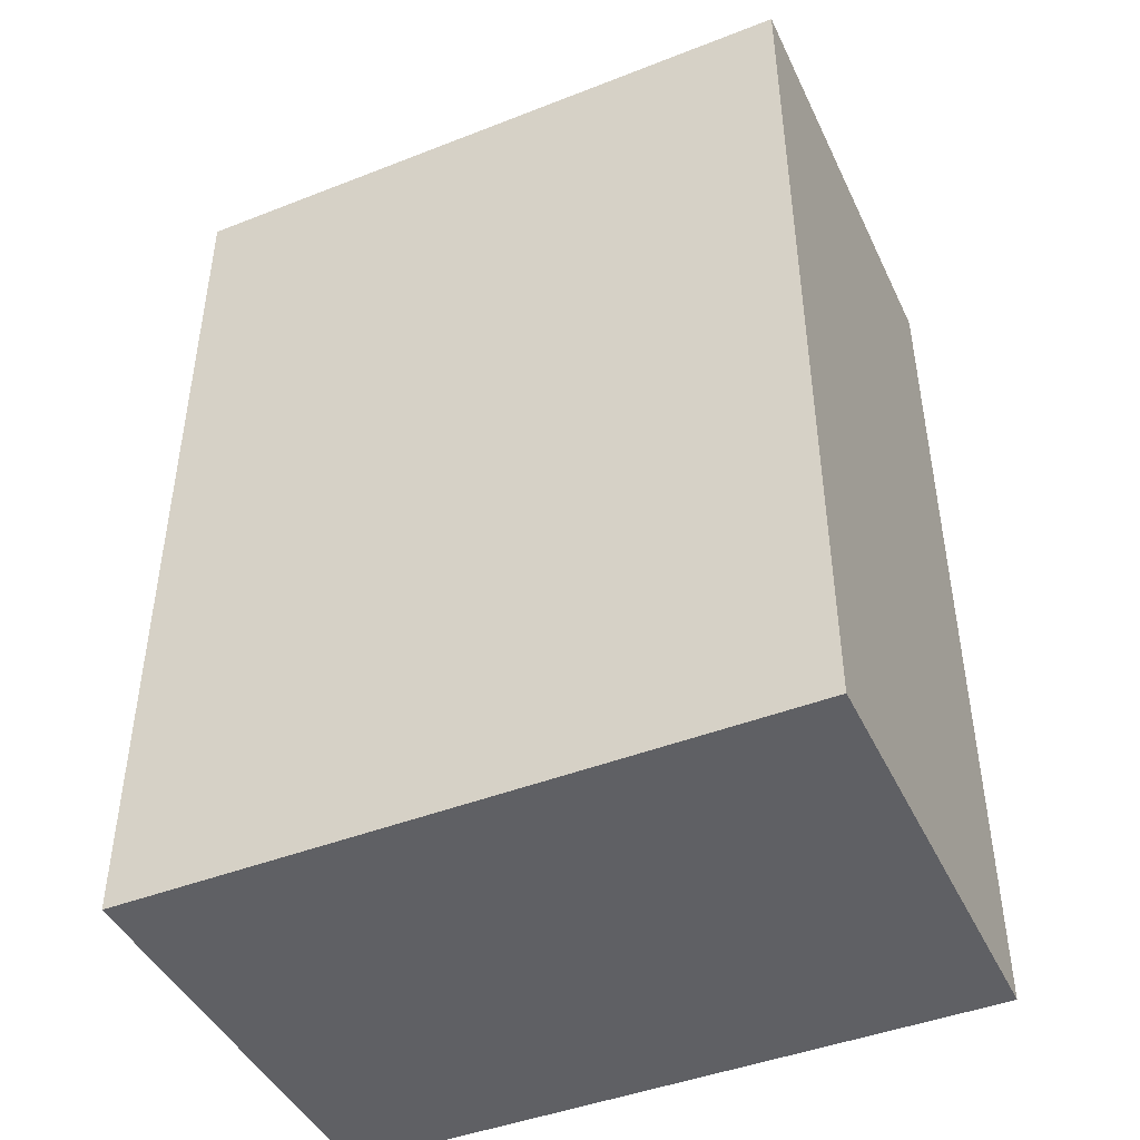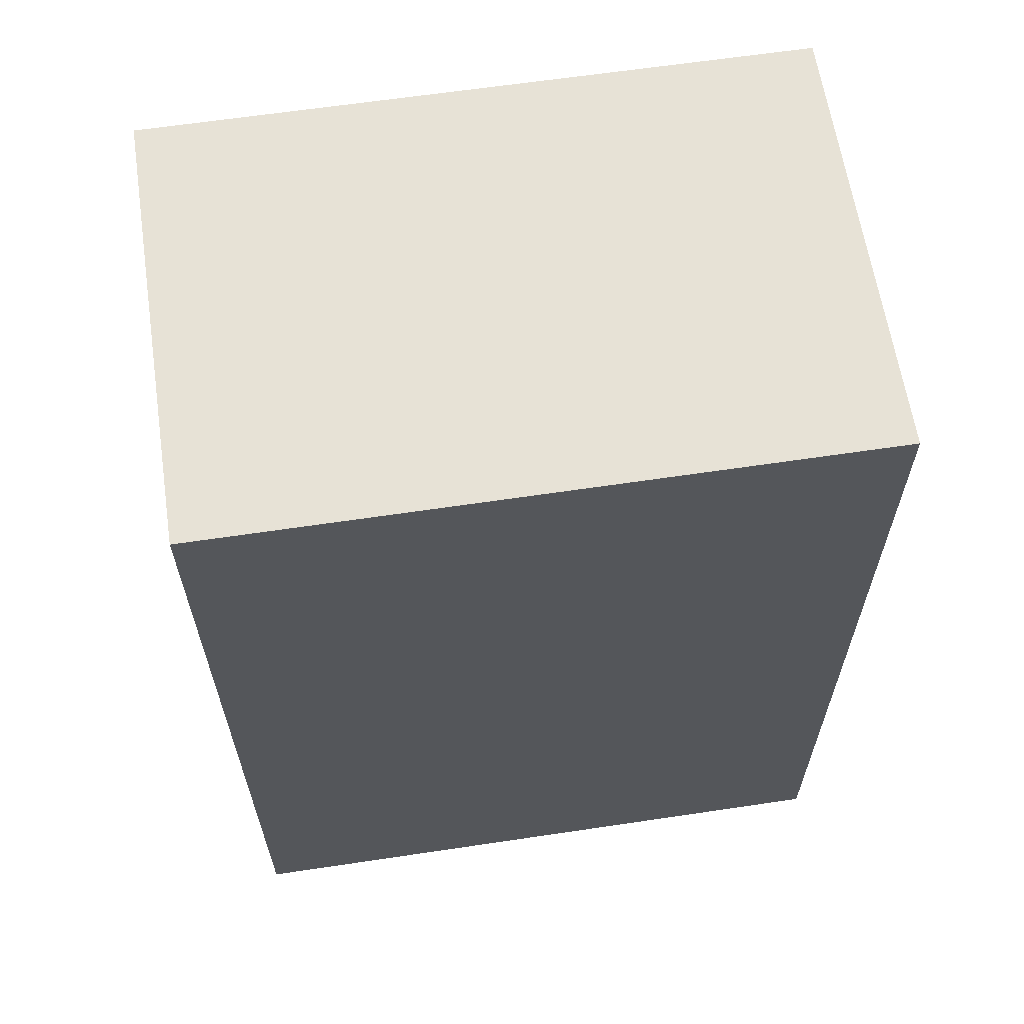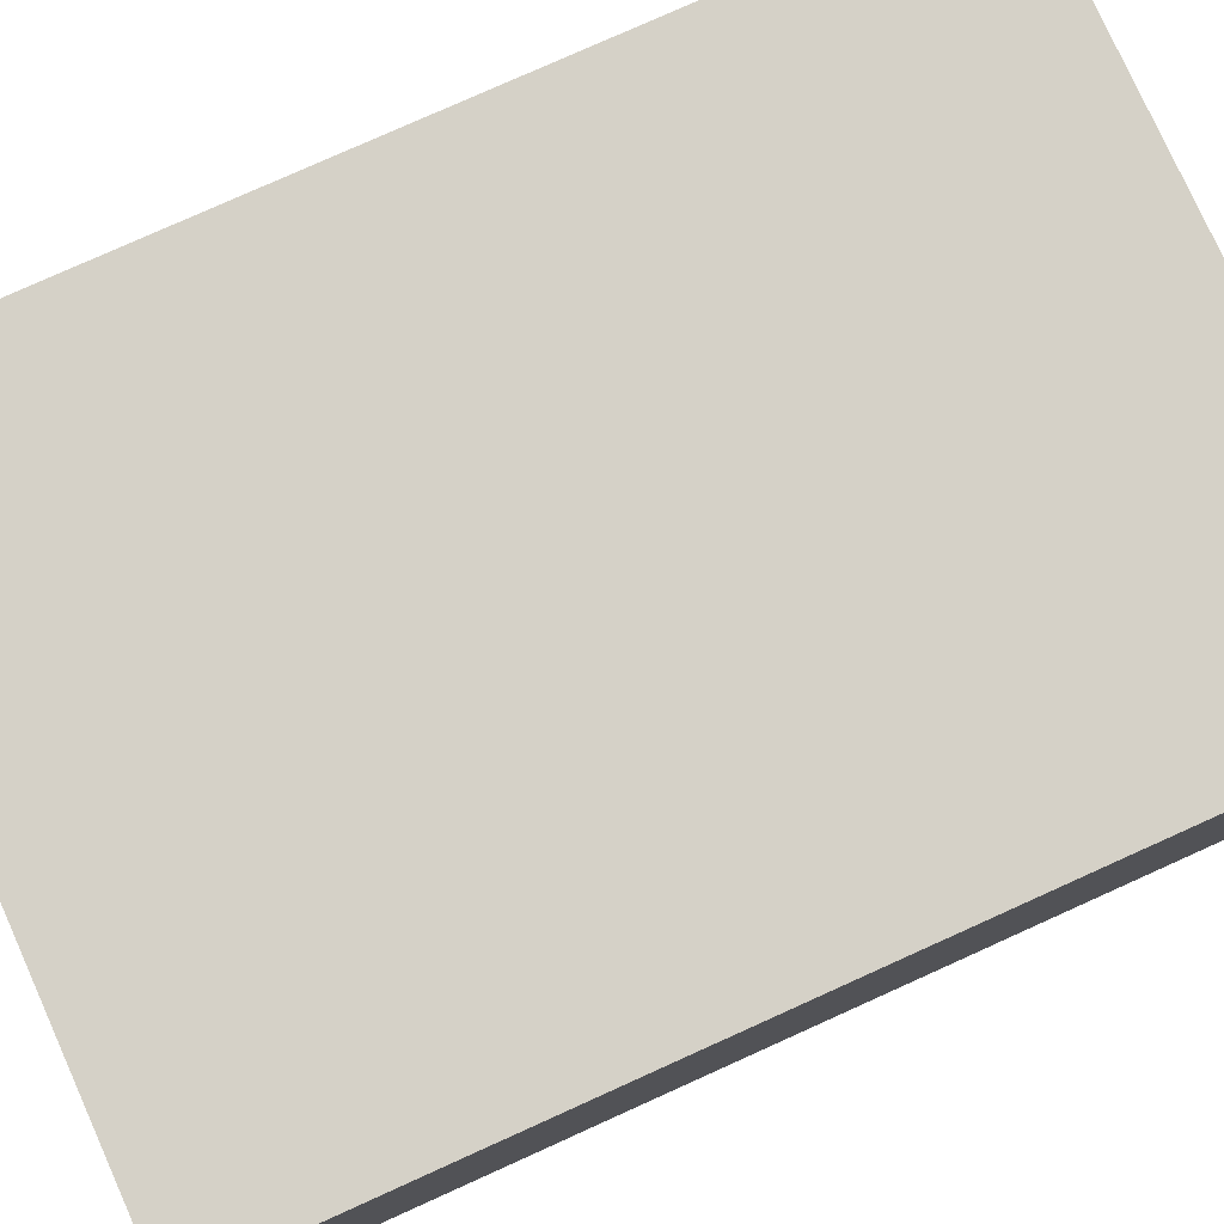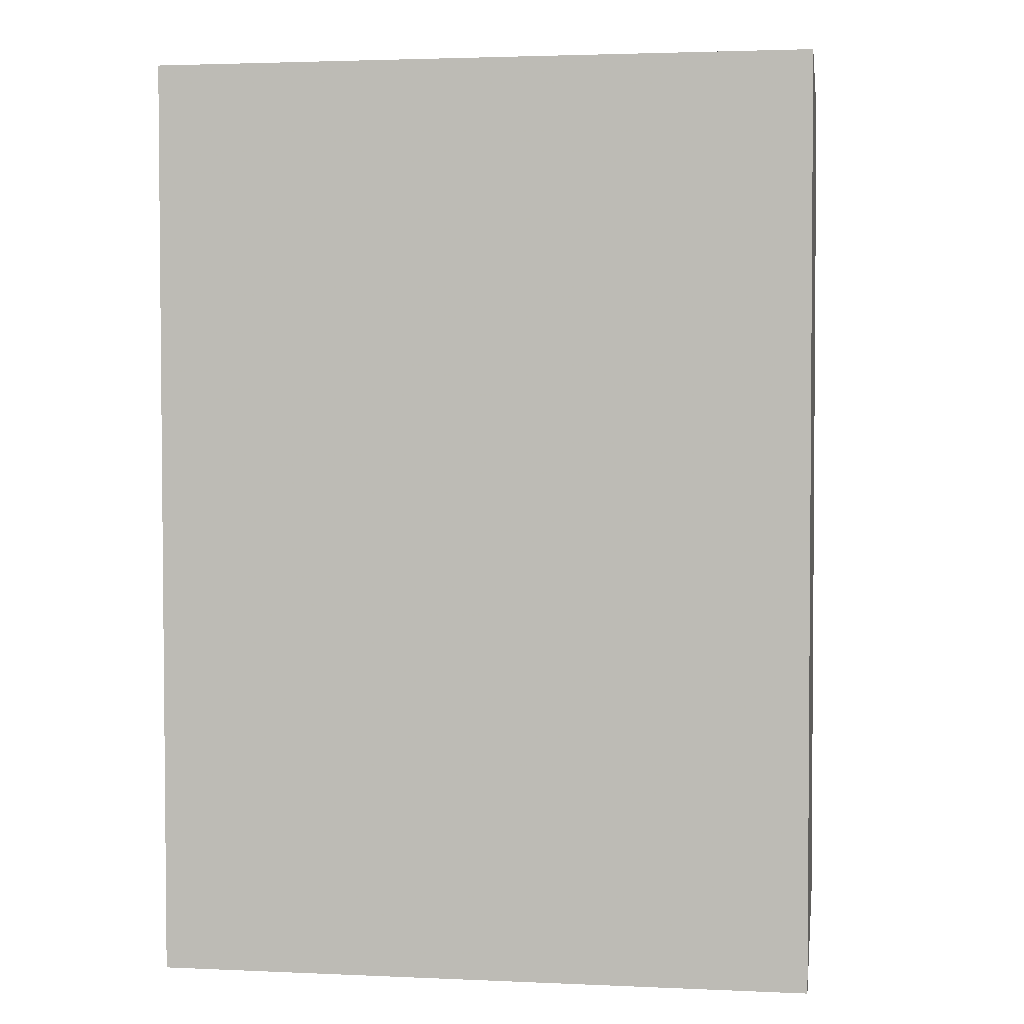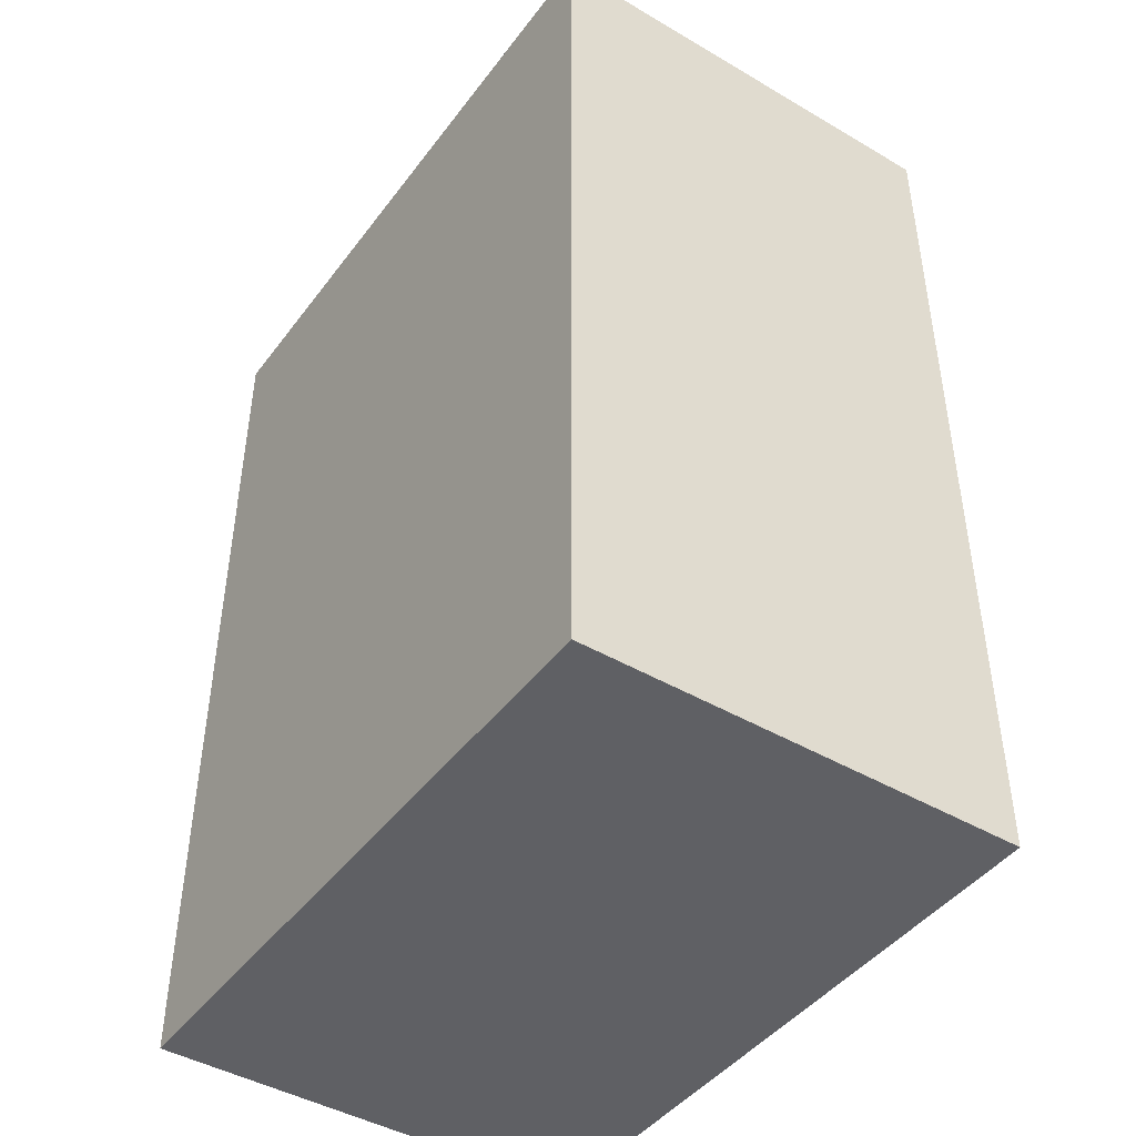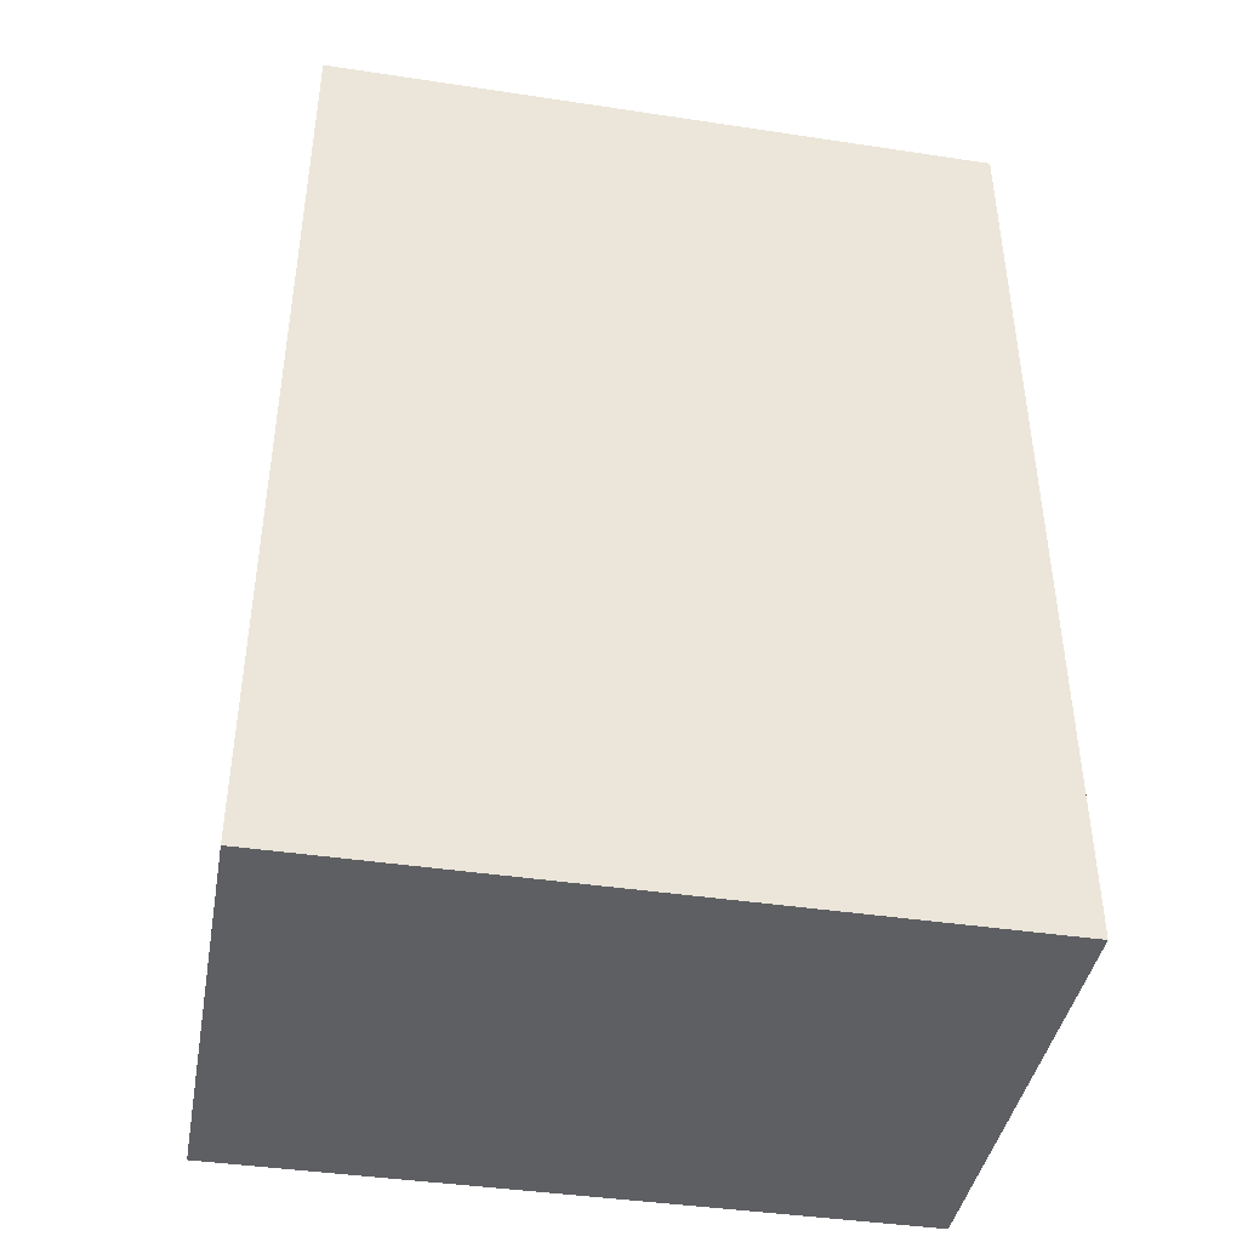
<metadata>
{"format":"obj","ext":"obj","renderer":"f3d","projection":"perspective","resolution":1024,"background":"white","views":[{"elev":-44.6,"azim":24.4,"up":"+Z"},{"elev":62.9,"azim":-8.6,"up":"+Z"},{"elev":78.7,"azim":65.7,"up":"+Y"},{"elev":3.2,"azim":8.5,"up":"+Z"},{"elev":-44.5,"azim":-124.3,"up":"+Z"},{"elev":-42.0,"azim":169.8,"up":"+Z"}]}
</metadata>
<code>
v -7.675 0.2208 -1.586
v -7.577 0.2208 -1.586
v -7.577 0.2208 -1.723
v -7.675 0.2208 -1.723
v -7.675 0.1551 -1.586
v -7.675 0.1551 -1.723
v -7.577 0.1551 -1.723
v -7.577 0.1551 -1.586
v -7.675 0.1551 -1.723
v -7.675 0.1551 -1.586
v -7.675 0.2208 -1.586
v -7.675 0.2208 -1.723
v -7.577 0.1551 -1.723
v -7.675 0.1551 -1.723
v -7.675 0.2208 -1.723
v -7.577 0.2208 -1.723
v -7.577 0.1551 -1.586
v -7.577 0.1551 -1.723
v -7.577 0.2208 -1.723
v -7.577 0.2208 -1.586
v -7.675 0.1551 -1.586
v -7.577 0.1551 -1.586
v -7.577 0.2208 -1.586
v -7.675 0.2208 -1.586
f 1 2 3
f 1 3 4
f 5 6 7
f 5 7 8
f 9 10 11
f 9 11 12
f 13 14 15
f 13 15 16
f 17 18 19
f 17 19 20
f 21 22 23
f 21 23 24

</code>
